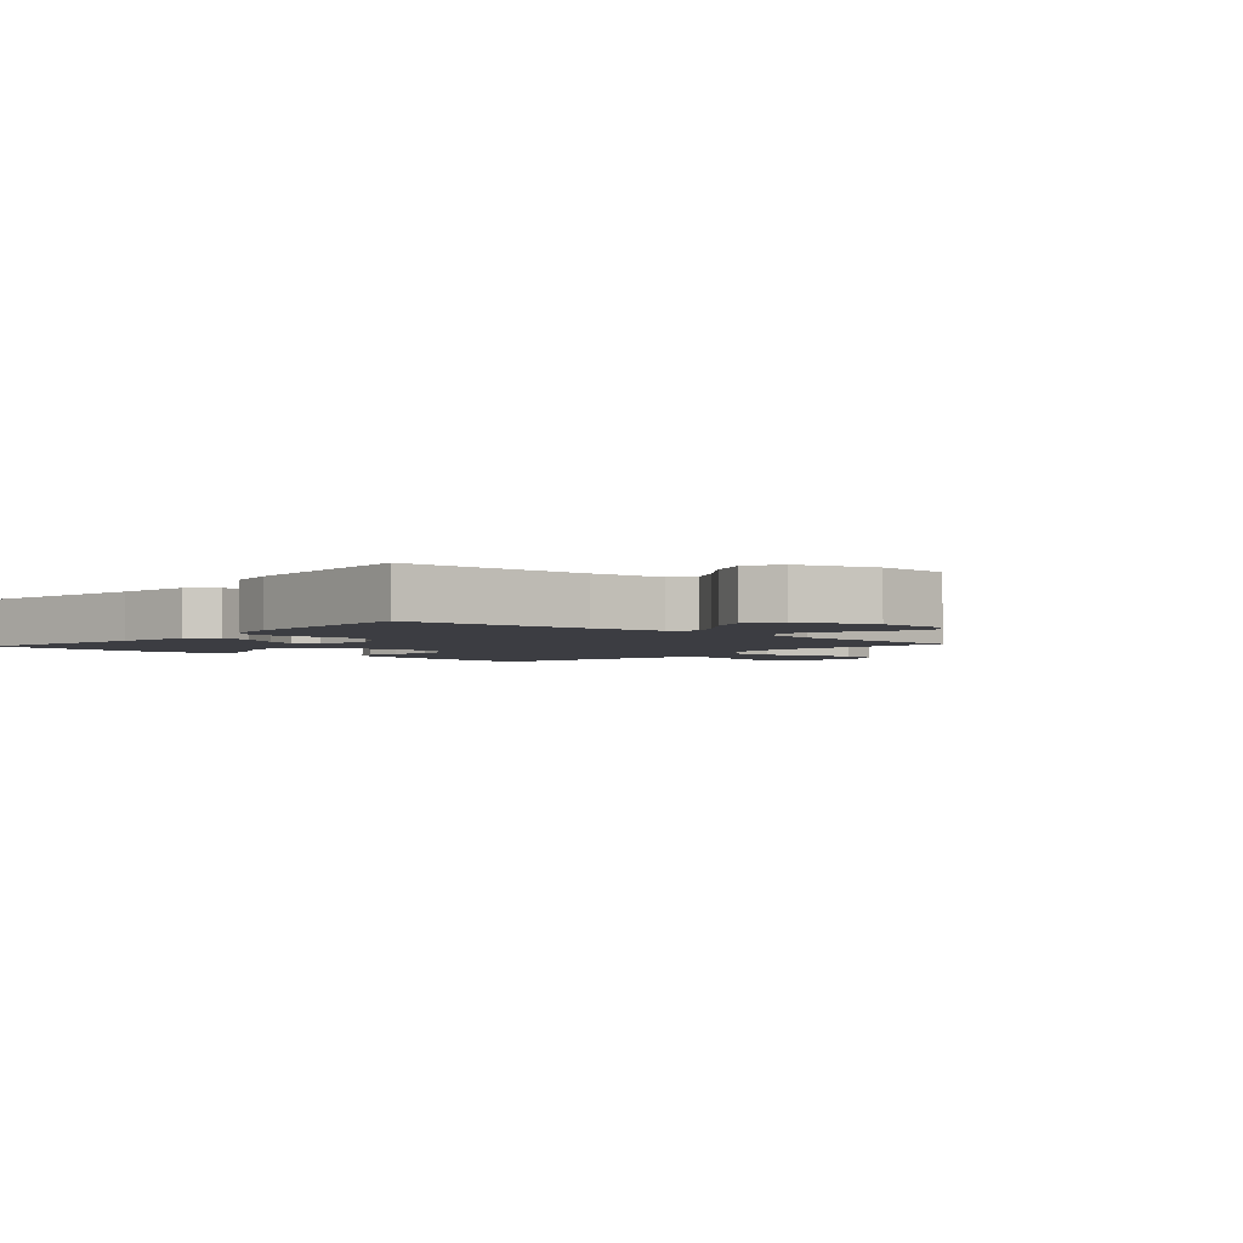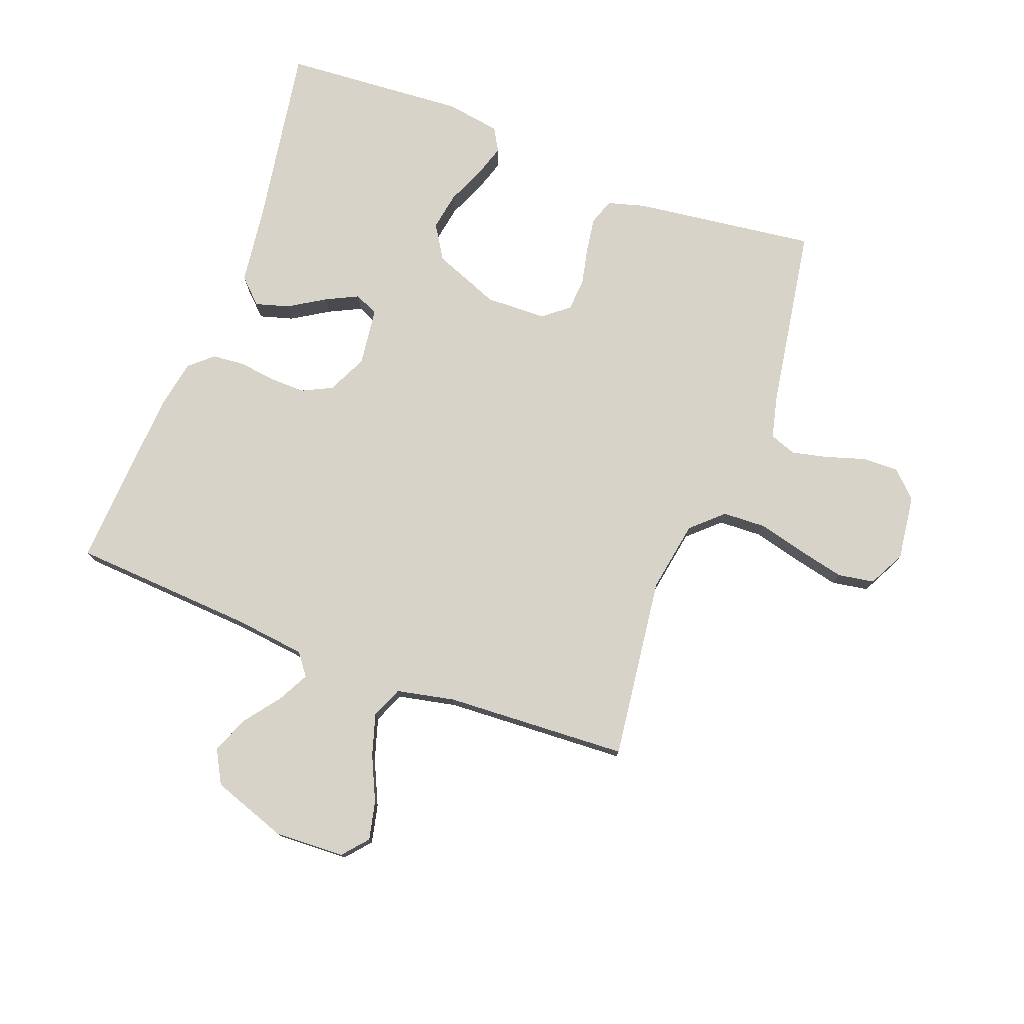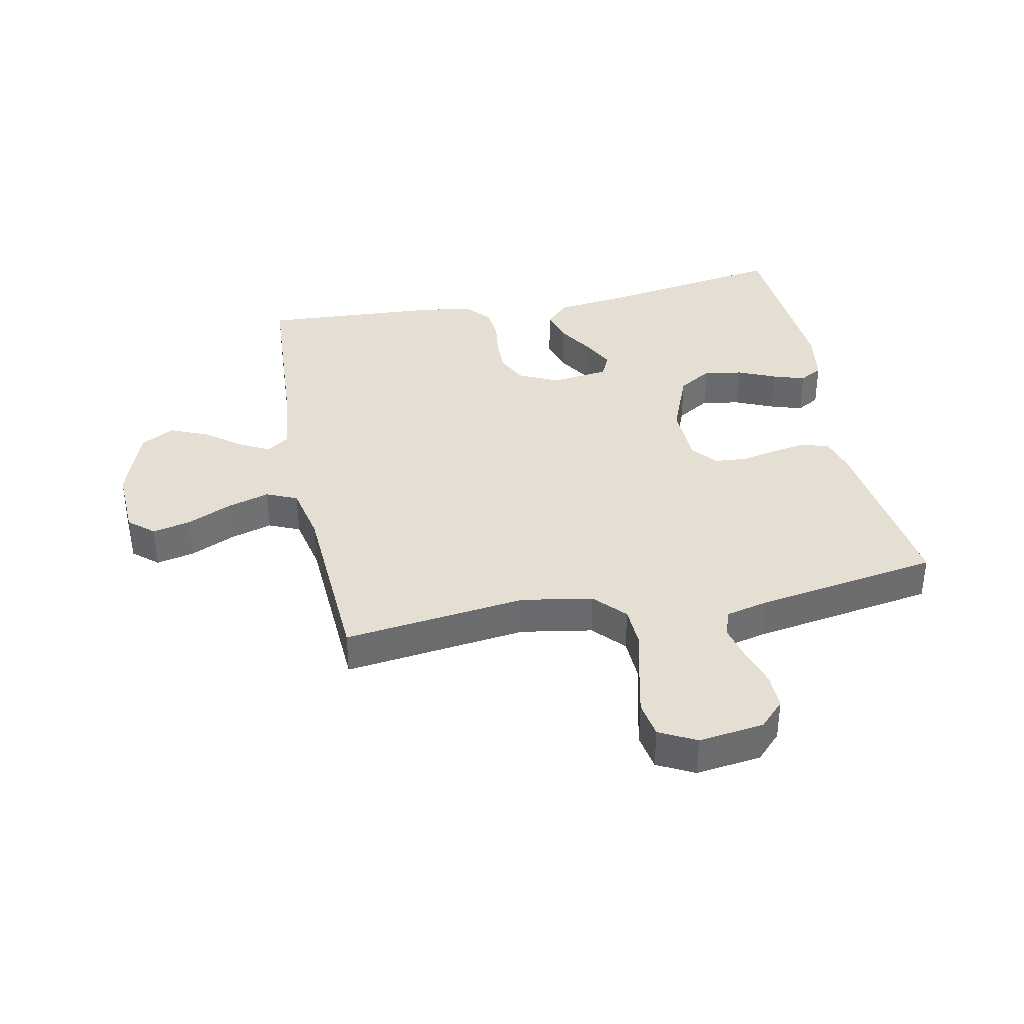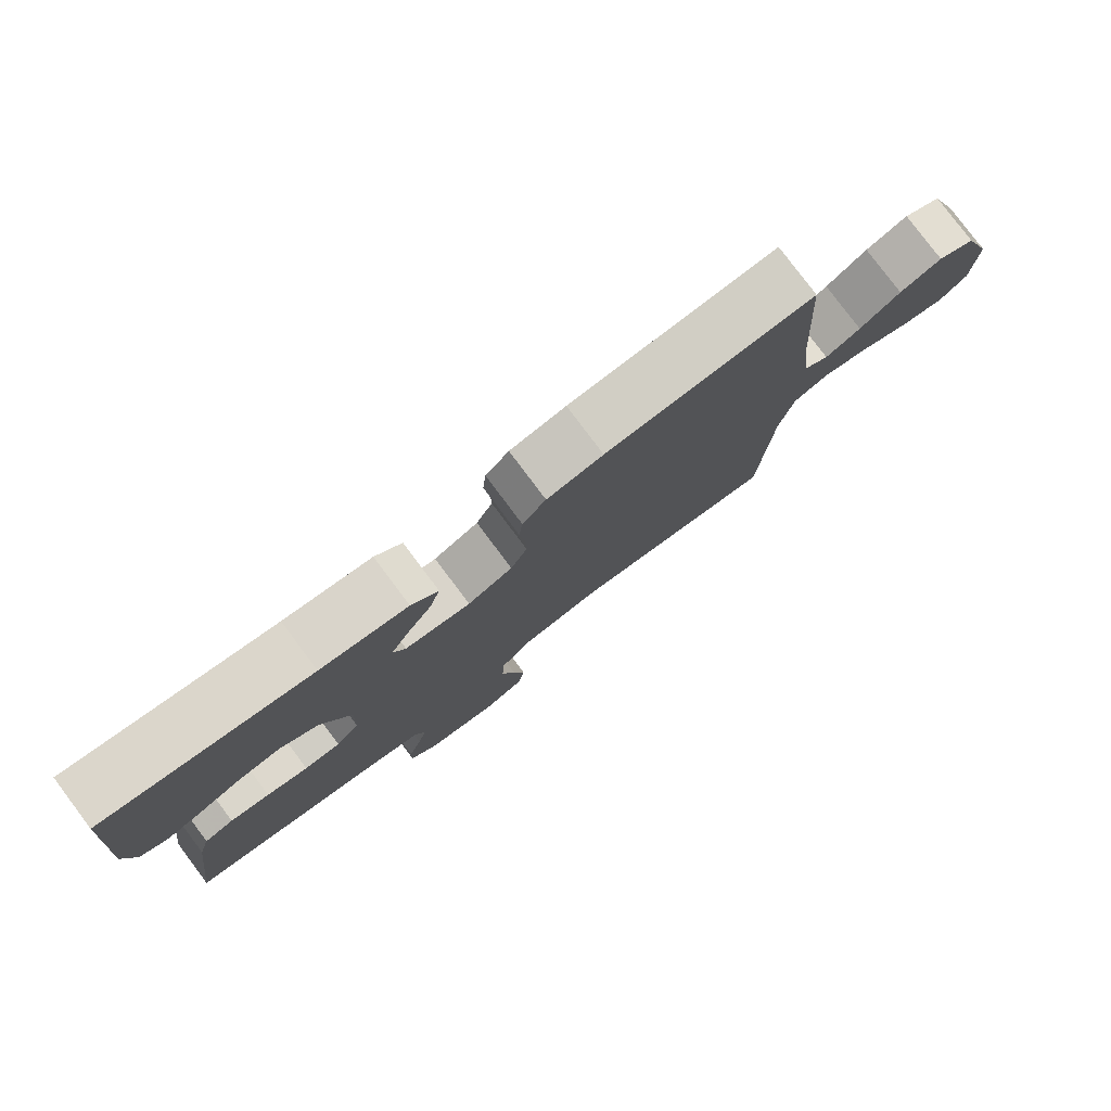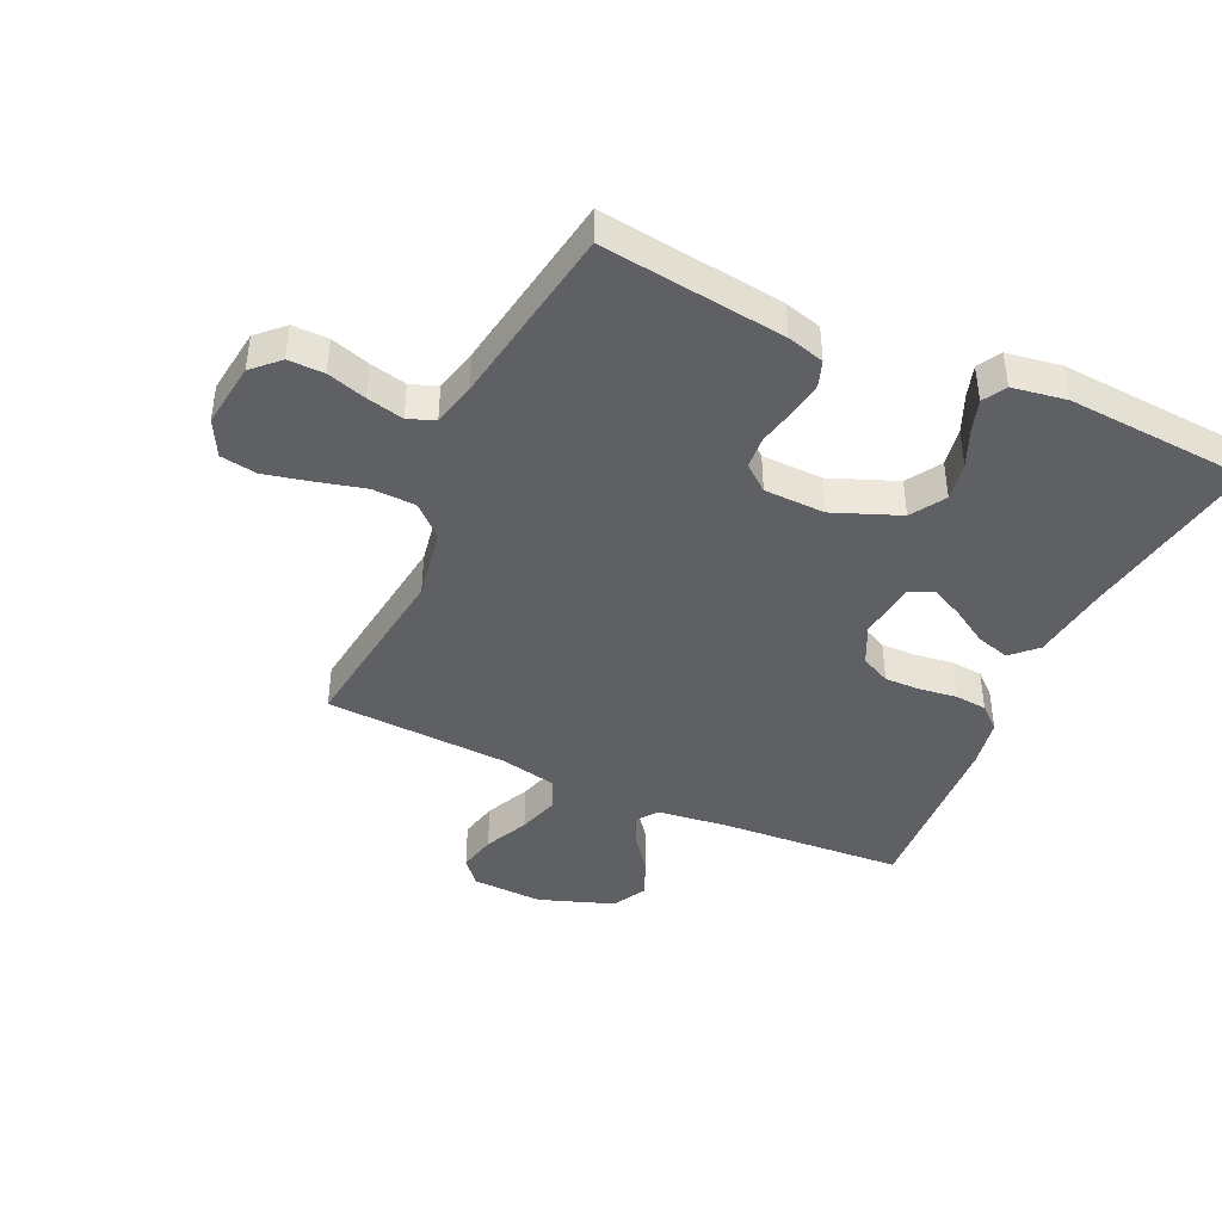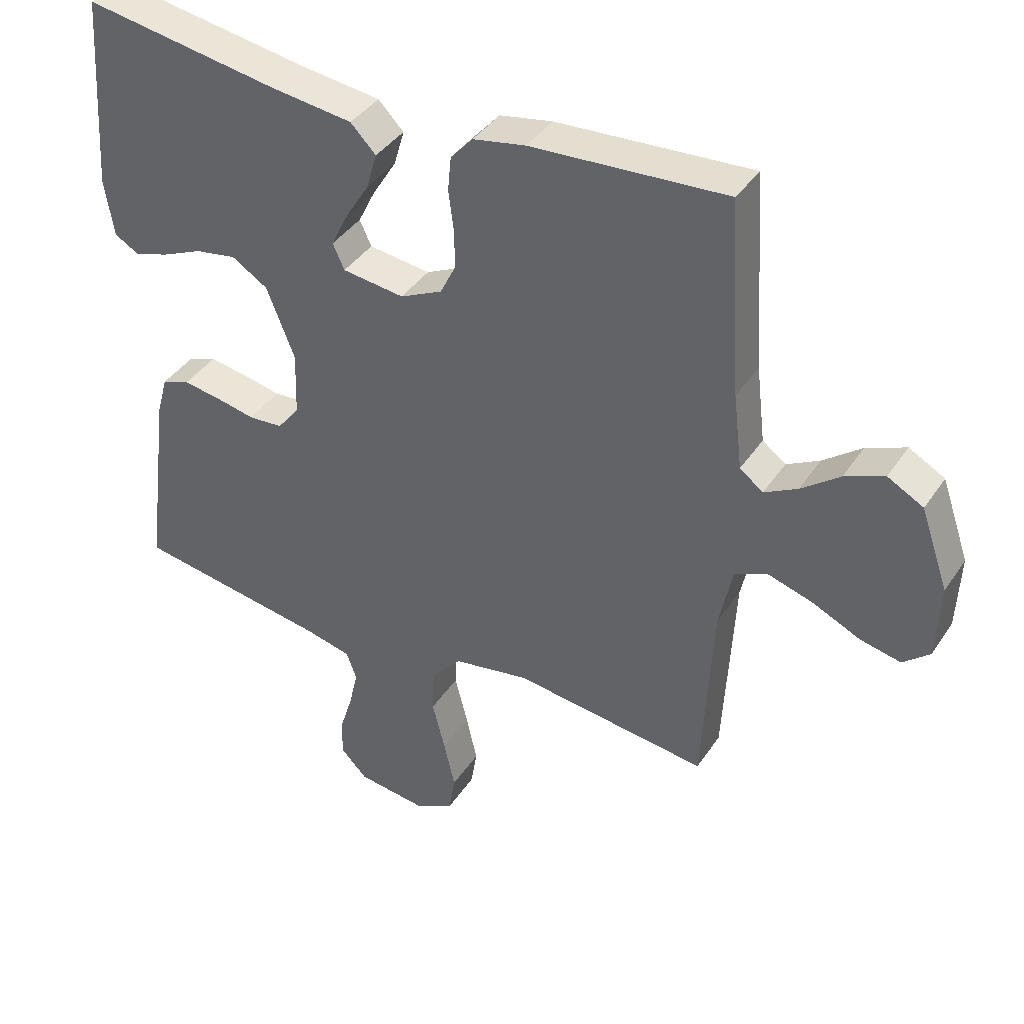
<metadata>
{"format":"obj","ext":"obj","renderer":"f3d","projection":"perspective","resolution":1024,"background":"white","views":[{"elev":-2.9,"azim":48.3,"up":"+Y"},{"elev":76.9,"azim":110.6,"up":"+Y"},{"elev":37.1,"azim":168.6,"up":"+Y"},{"elev":79.8,"azim":-36.9,"up":"+Z"},{"elev":-42.4,"azim":-114.6,"up":"+Y"},{"elev":39.6,"azim":30.3,"up":"+Z"}]}
</metadata>
<code>
v -0.5 0.07 0.5
v -0.2 0.07 0.451
v -0.073 0.07 0.435
v -0.034 0.07 0.395
v -0.05 0.07 0.34
v -0.087 0.07 0.28
v -0.113 0.07 0.227
v -0.095 0.07 0.188
v 0 0.07 0.176
v 0.065 0.07 0.207
v 0.089 0.07 0.256
v 0.088 0.07 0.315
v 0.08 0.07 0.376
v 0.085 0.07 0.429
v 0.119 0.07 0.467
v 0.2 0.07 0.482
v 0.5 0.07 0.5
v 0.519 0.07 0.2
v 0.533 0.07 0.083
v 0.569 0.07 0.056
v 0.62 0.07 0.083
v 0.679 0.07 0.128
v 0.74 0.07 0.153
v 0.795 0.07 0.123
v 0.838 0.07 0
v 0.833 0.07 -0.116
v 0.792 0.07 -0.151
v 0.729 0.07 -0.137
v 0.656 0.07 -0.103
v 0.587 0.07 -0.082
v 0.536 0.07 -0.104
v 0.516 0.07 -0.2
v 0.5 0.07 -0.5
v 0.2 0.07 -0.462
v 0.083 0.07 -0.482
v 0.036 0.07 -0.533
v 0.033 0.07 -0.604
v 0.053 0.07 -0.683
v 0.07 0.07 -0.758
v 0.06 0.07 -0.818
v 0 0.07 -0.849
v -0.107 0.07 -0.835
v -0.148 0.07 -0.793
v -0.147 0.07 -0.734
v -0.127 0.07 -0.67
v -0.113 0.07 -0.61
v -0.129 0.07 -0.566
v -0.2 0.07 -0.549
v -0.5 0.07 -0.5
v -0.461 0.07 -0.2
v -0.444 0.07 -0.139
v -0.401 0.07 -0.124
v -0.343 0.07 -0.133
v -0.282 0.07 -0.146
v -0.229 0.07 -0.142
v -0.195 0.07 -0.1
v -0.192 0.07 0
v -0.235 0.07 0.109
v -0.291 0.07 0.144
v -0.354 0.07 0.133
v -0.416 0.07 0.106
v -0.469 0.07 0.089
v -0.507 0.07 0.111
v -0.521 0.07 0.2
v -0.5 0 0.5
v -0.2 0 0.451
v -0.073 0 0.435
v -0.034 0 0.395
v -0.05 0 0.34
v -0.087 0 0.28
v -0.113 0 0.227
v -0.095 0 0.188
v 0 0 0.176
v 0.065 0 0.207
v 0.089 0 0.256
v 0.088 0 0.315
v 0.08 0 0.376
v 0.085 0 0.429
v 0.119 0 0.467
v 0.2 0 0.482
v 0.5 0 0.5
v 0.519 0 0.2
v 0.533 0 0.083
v 0.569 0 0.056
v 0.62 0 0.083
v 0.679 0 0.128
v 0.74 0 0.153
v 0.795 0 0.123
v 0.838 0 0
v 0.833 0 -0.116
v 0.792 0 -0.151
v 0.729 0 -0.137
v 0.656 0 -0.103
v 0.587 0 -0.082
v 0.536 0 -0.104
v 0.516 0 -0.2
v 0.5 0 -0.5
v 0.2 0 -0.462
v 0.083 0 -0.482
v 0.036 0 -0.533
v 0.033 0 -0.604
v 0.053 0 -0.683
v 0.07 0 -0.758
v 0.06 0 -0.818
v 0 0 -0.849
v -0.107 0 -0.835
v -0.148 0 -0.793
v -0.147 0 -0.734
v -0.127 0 -0.67
v -0.113 0 -0.61
v -0.129 0 -0.566
v -0.2 0 -0.549
v -0.5 0 -0.5
v -0.461 0 -0.2
v -0.444 0 -0.139
v -0.401 0 -0.124
v -0.343 0 -0.133
v -0.282 0 -0.146
v -0.229 0 -0.142
v -0.195 0 -0.1
v -0.192 0 0
v -0.235 0 0.109
v -0.291 0 0.144
v -0.354 0 0.133
v -0.416 0 0.106
v -0.469 0 0.089
v -0.507 0 0.111
v -0.521 0 0.2
f 64 1 2
f 63 64 2
f 62 63 2
f 61 62 2
f 60 61 2
f 4 5 6
f 3 4 6
f 2 3 6
f 60 2 6
f 59 60 6
f 58 59 6 7
f 57 58 7 8
f 56 57 8 9
f 52 53 54
f 51 52 54
f 50 51 54
f 49 50 54
f 48 49 54
f 47 48 54 55
f 46 47 55 56
f 43 44 45
f 42 43 45
f 41 42 45
f 40 41 45
f 39 40 45
f 38 39 45
f 37 38 45
f 36 37 45 46
f 56 9 10
f 46 56 10
f 36 46 10
f 35 36 10
f 32 33 34
f 35 10 11
f 34 35 11
f 32 34 11
f 31 32 11
f 27 28 29
f 26 27 29
f 25 26 29
f 24 25 29
f 23 24 29
f 22 23 29
f 21 22 29
f 20 21 29 30
f 31 11 12
f 30 31 12
f 20 30 12
f 19 20 12
f 16 17 18
f 16 18 19
f 15 16 19
f 14 15 19
f 13 14 19
f 12 13 19
f 66 65 128
f 66 128 127
f 66 127 126
f 66 126 125
f 66 125 124
f 70 69 68
f 70 68 67
f 70 67 66
f 70 66 124
f 70 124 123
f 71 70 123 122
f 72 71 122 121
f 73 72 121 120
f 118 117 116
f 118 116 115
f 118 115 114
f 118 114 113
f 118 113 112
f 119 118 112 111
f 120 119 111 110
f 109 108 107
f 109 107 106
f 109 106 105
f 109 105 104
f 109 104 103
f 109 103 102
f 109 102 101
f 110 109 101 100
f 74 73 120
f 74 120 110
f 74 110 100
f 74 100 99
f 98 97 96
f 75 74 99
f 75 99 98
f 75 98 96
f 75 96 95
f 93 92 91
f 93 91 90
f 93 90 89
f 93 89 88
f 93 88 87
f 93 87 86
f 93 86 85
f 94 93 85 84
f 76 75 95
f 76 95 94
f 76 94 84
f 76 84 83
f 82 81 80
f 83 82 80
f 83 80 79
f 83 79 78
f 83 78 77
f 83 77 76
f 1 65 66 2
f 2 66 67 3
f 3 67 68 4
f 4 68 69 5
f 5 69 70 6
f 6 70 71 7
f 7 71 72 8
f 8 72 73 9
f 9 73 74 10
f 10 74 75 11
f 11 75 76 12
f 12 76 77 13
f 13 77 78 14
f 14 78 79 15
f 15 79 80 16
f 16 80 81 17
f 17 81 82 18
f 18 82 83 19
f 19 83 84 20
f 20 84 85 21
f 21 85 86 22
f 22 86 87 23
f 23 87 88 24
f 24 88 89 25
f 25 89 90 26
f 26 90 91 27
f 27 91 92 28
f 28 92 93 29
f 29 93 94 30
f 30 94 95 31
f 31 95 96 32
f 32 96 97 33
f 33 97 98 34
f 34 98 99 35
f 35 99 100 36
f 36 100 101 37
f 37 101 102 38
f 38 102 103 39
f 39 103 104 40
f 40 104 105 41
f 41 105 106 42
f 42 106 107 43
f 43 107 108 44
f 44 108 109 45
f 45 109 110 46
f 46 110 111 47
f 47 111 112 48
f 48 112 113 49
f 49 113 114 50
f 50 114 115 51
f 51 115 116 52
f 52 116 117 53
f 53 117 118 54
f 54 118 119 55
f 55 119 120 56
f 56 120 121 57
f 57 121 122 58
f 58 122 123 59
f 59 123 124 60
f 60 124 125 61
f 61 125 126 62
f 62 126 127 63
f 63 127 128 64
f 64 128 65 1

</code>
